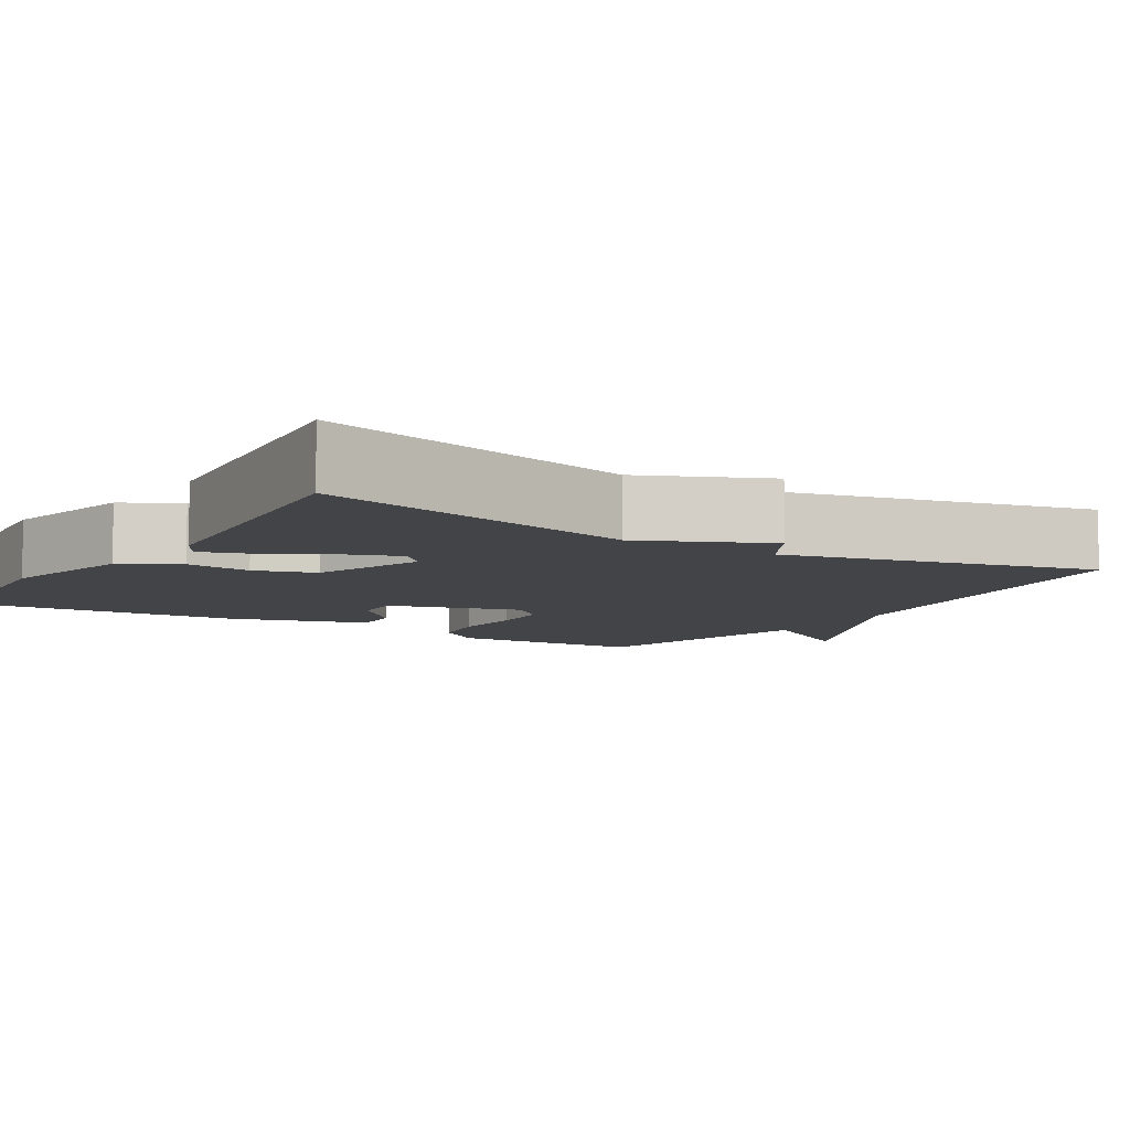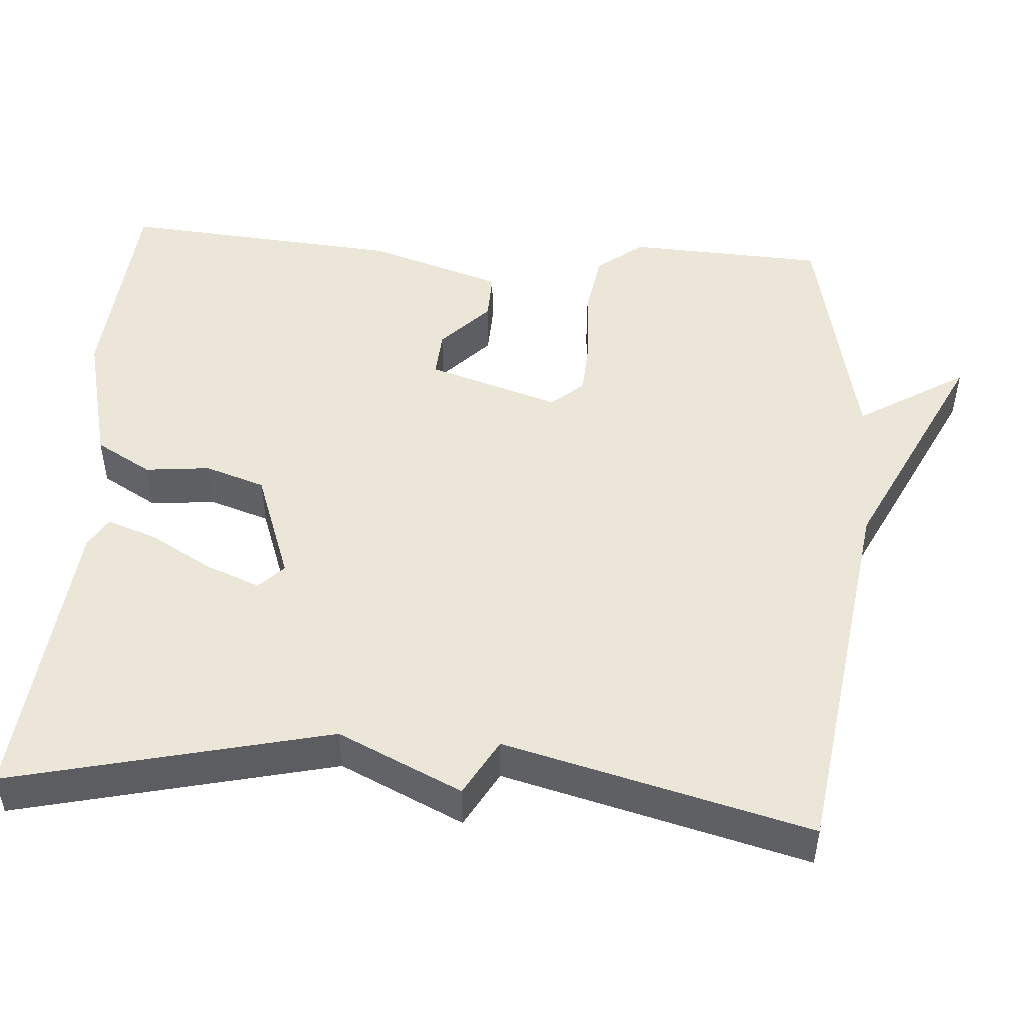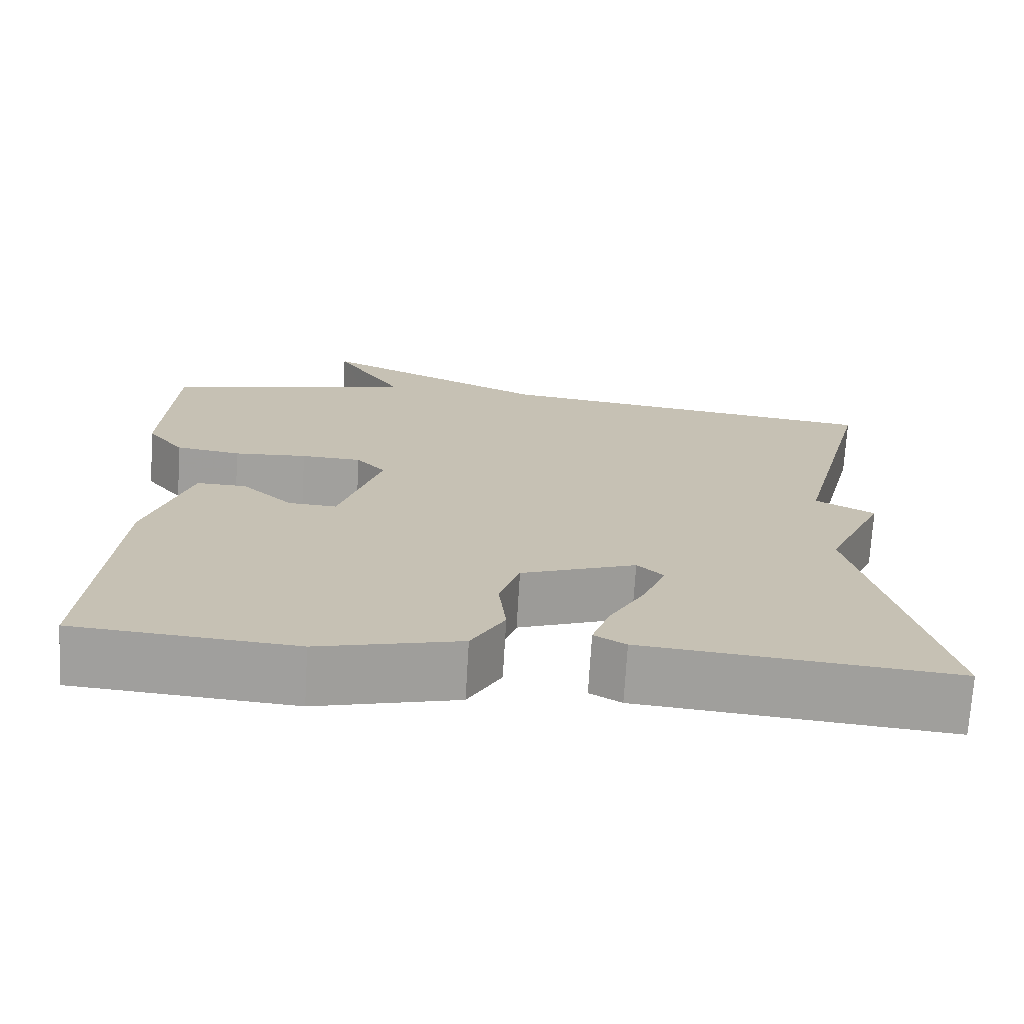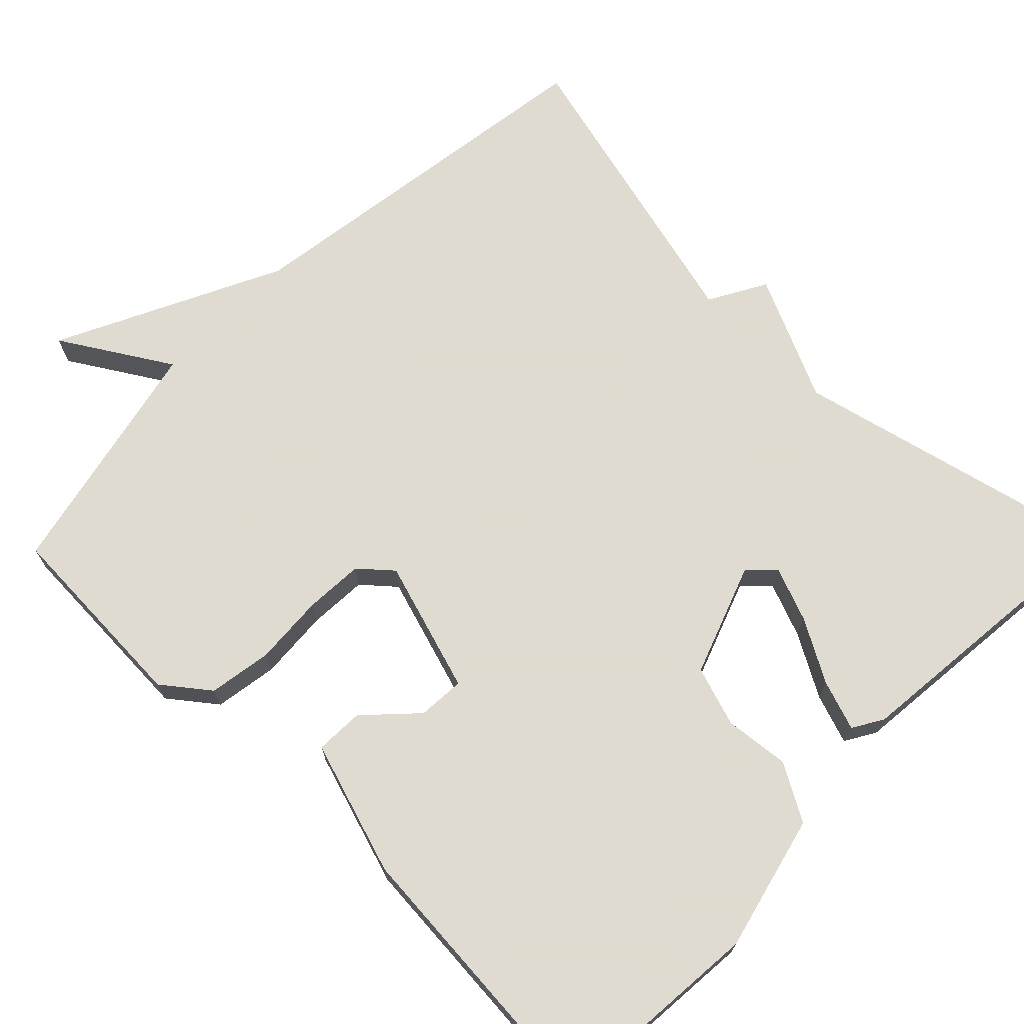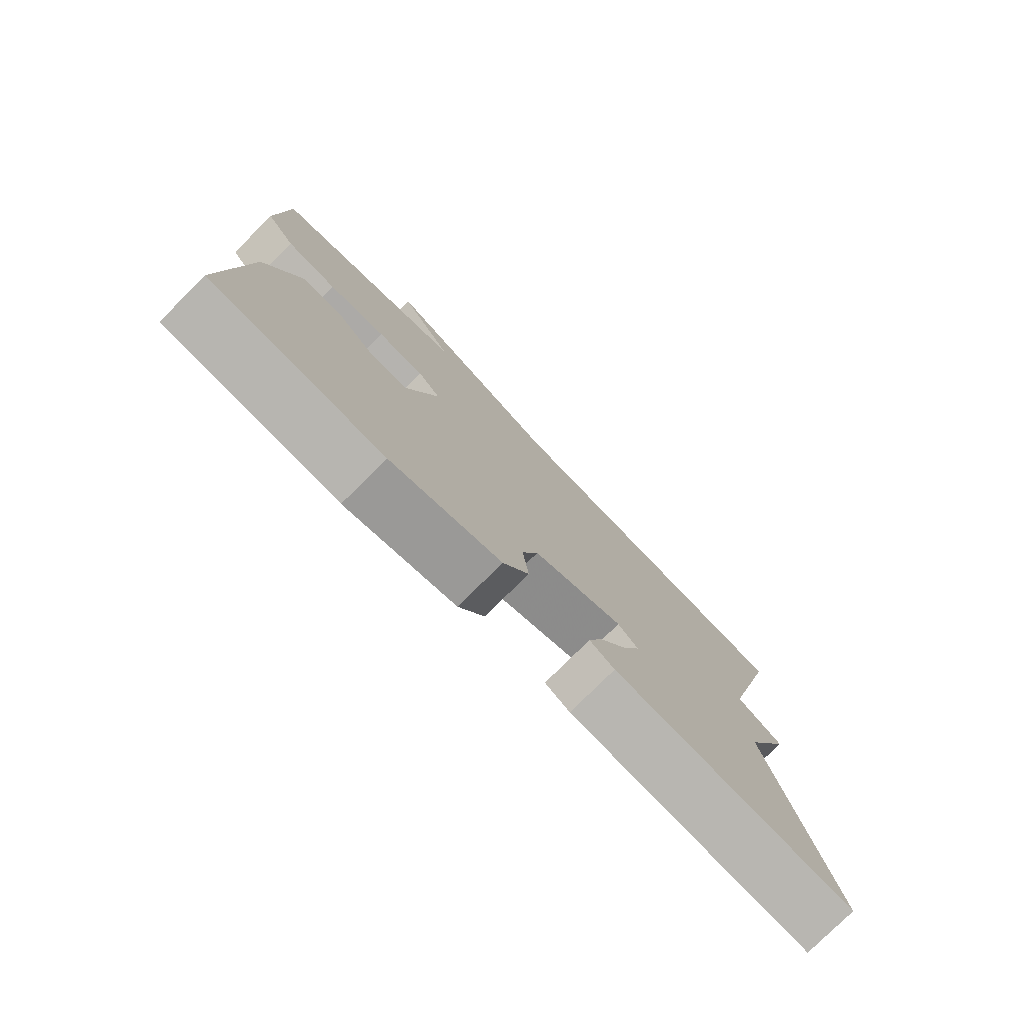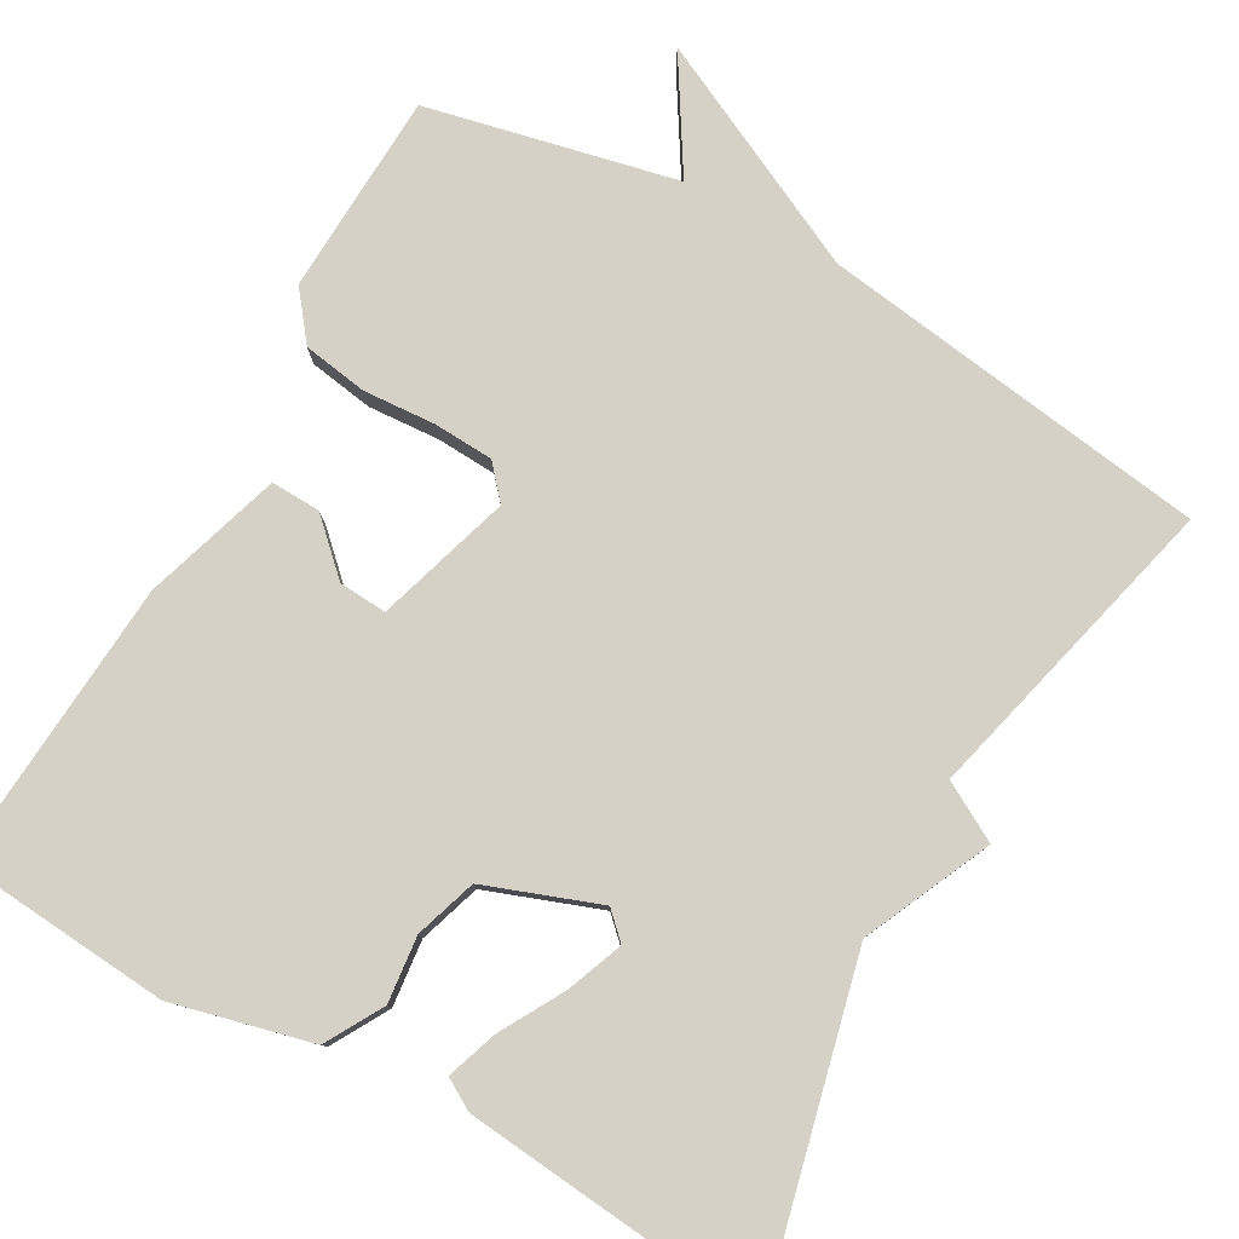
<metadata>
{"format":"obj","ext":"obj","renderer":"f3d","projection":"perspective","resolution":1024,"background":"white","views":[{"elev":-7.9,"azim":-122.1,"up":"+Y"},{"elev":49.2,"azim":-85.7,"up":"+Y"},{"elev":-71.9,"azim":176.6,"up":"+Z"},{"elev":70.2,"azim":134.5,"up":"+Y"},{"elev":-78.5,"azim":134.8,"up":"+Z"},{"elev":79.4,"azim":-150.7,"up":"+Y"}]}
</metadata>
<code>
v -0.5 0.07 -0.5
v -0.402 0.07 -0.091
v -0.475 0.07 0.068
v -0.402 0.07 0.109
v -0.5 0.07 0.5
v -0.012 0.07 0.569
v 0.274 0.07 0.708
v 0.188 0.07 0.569
v 0.5 0.07 0.5
v 0.511 0.07 0.247
v 0.465 0.07 0.188
v 0.384 0.07 0.175
v 0.293 0.07 0.181
v 0.218 0.07 0.177
v 0.182 0.07 0.136
v 0.234 0.07 -0.033
v 0.294 0.07 -0.029
v 0.357 0.07 0.031
v 0.419 0.07 0.033
v 0.473 0.07 -0.139
v 0.5 0.07 -0.5
v 0.229 0.07 -0.522
v 0.055 0.07 -0.479
v 0.014 0.07 -0.407
v 0.023 0.07 -0.324
v -0.002 0.07 -0.247
v -0.144 0.07 -0.195
v -0.176 0.07 -0.226
v -0.149 0.07 -0.296
v -0.104 0.07 -0.376
v -0.082 0.07 -0.44
v -0.121 0.07 -0.463
v -0.5 0 -0.5
v -0.402 0 -0.091
v -0.475 0 0.068
v -0.402 0 0.109
v -0.5 0 0.5
v -0.012 0 0.569
v 0.274 0 0.708
v 0.188 0 0.569
v 0.5 0 0.5
v 0.511 0 0.247
v 0.465 0 0.188
v 0.384 0 0.175
v 0.293 0 0.181
v 0.218 0 0.177
v 0.182 0 0.136
v 0.234 0 -0.033
v 0.294 0 -0.029
v 0.357 0 0.031
v 0.419 0 0.033
v 0.473 0 -0.139
v 0.5 0 -0.5
v 0.229 0 -0.522
v 0.055 0 -0.479
v 0.014 0 -0.407
v 0.023 0 -0.324
v -0.002 0 -0.247
v -0.144 0 -0.195
v -0.176 0 -0.226
v -0.149 0 -0.296
v -0.104 0 -0.376
v -0.082 0 -0.44
v -0.121 0 -0.463
f 32 1 2
f 31 32 2
f 30 31 2
f 29 30 2
f 2 3 4
f 29 2 4
f 28 29 4
f 4 5 6
f 28 4 6
f 27 28 6
f 26 27 6
f 25 26 6
f 23 24 25
f 22 23 25
f 21 22 25
f 20 21 25
f 19 20 25
f 18 19 25
f 17 18 25
f 16 17 25
f 15 16 25 6
f 14 15 6
f 13 14 6
f 12 13 6
f 11 12 6
f 10 11 6
f 9 10 6
f 8 9 6
f 6 7 8
f 34 33 64
f 34 64 63
f 34 63 62
f 34 62 61
f 36 35 34
f 36 34 61
f 36 61 60
f 38 37 36
f 38 36 60
f 38 60 59
f 38 59 58
f 38 58 57
f 57 56 55
f 57 55 54
f 57 54 53
f 57 53 52
f 57 52 51
f 57 51 50
f 57 50 49
f 57 49 48
f 38 57 48 47
f 38 47 46
f 38 46 45
f 38 45 44
f 38 44 43
f 38 43 42
f 38 42 41
f 38 41 40
f 40 39 38
f 1 33 34 2
f 2 34 35 3
f 3 35 36 4
f 4 36 37 5
f 5 37 38 6
f 6 38 39 7
f 7 39 40 8
f 8 40 41 9
f 9 41 42 10
f 10 42 43 11
f 11 43 44 12
f 12 44 45 13
f 13 45 46 14
f 14 46 47 15
f 15 47 48 16
f 16 48 49 17
f 17 49 50 18
f 18 50 51 19
f 19 51 52 20
f 20 52 53 21
f 21 53 54 22
f 22 54 55 23
f 23 55 56 24
f 24 56 57 25
f 25 57 58 26
f 26 58 59 27
f 27 59 60 28
f 28 60 61 29
f 29 61 62 30
f 30 62 63 31
f 31 63 64 32
f 32 64 33 1

</code>
